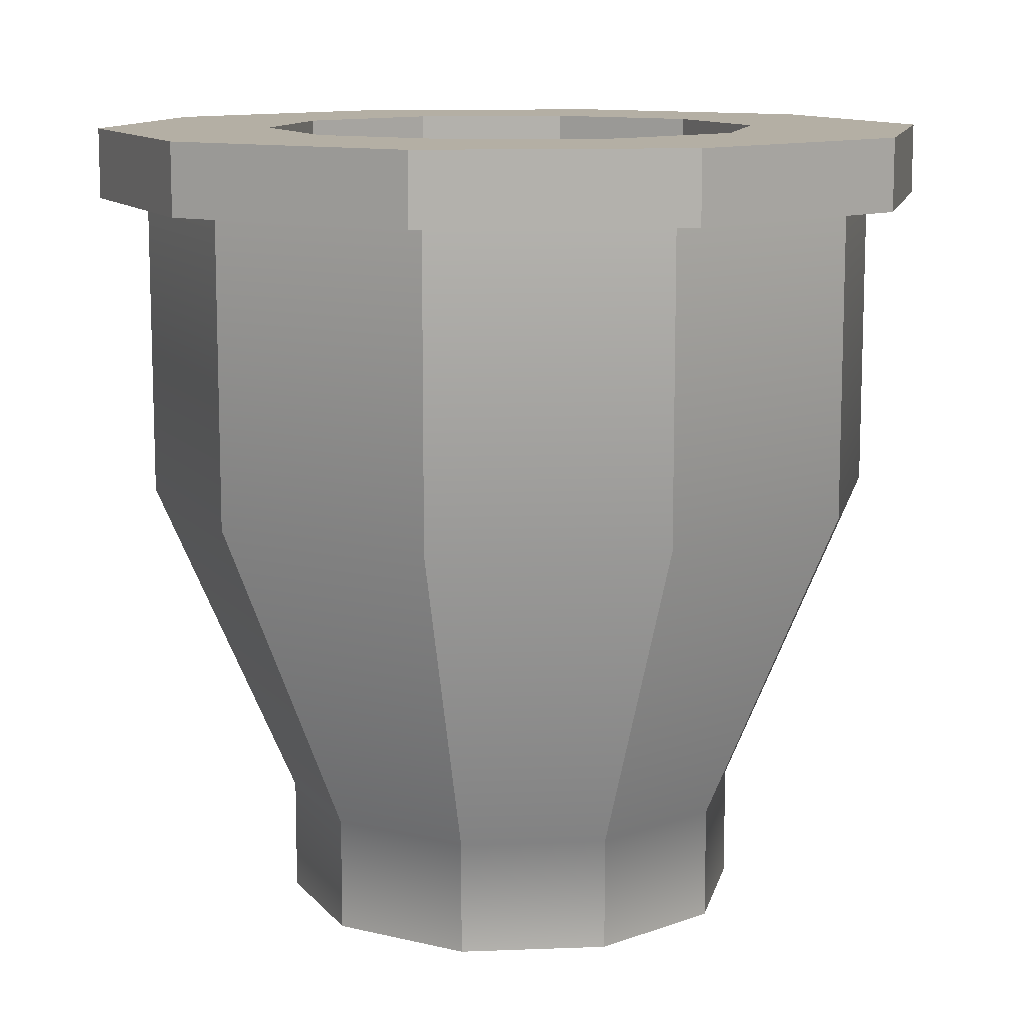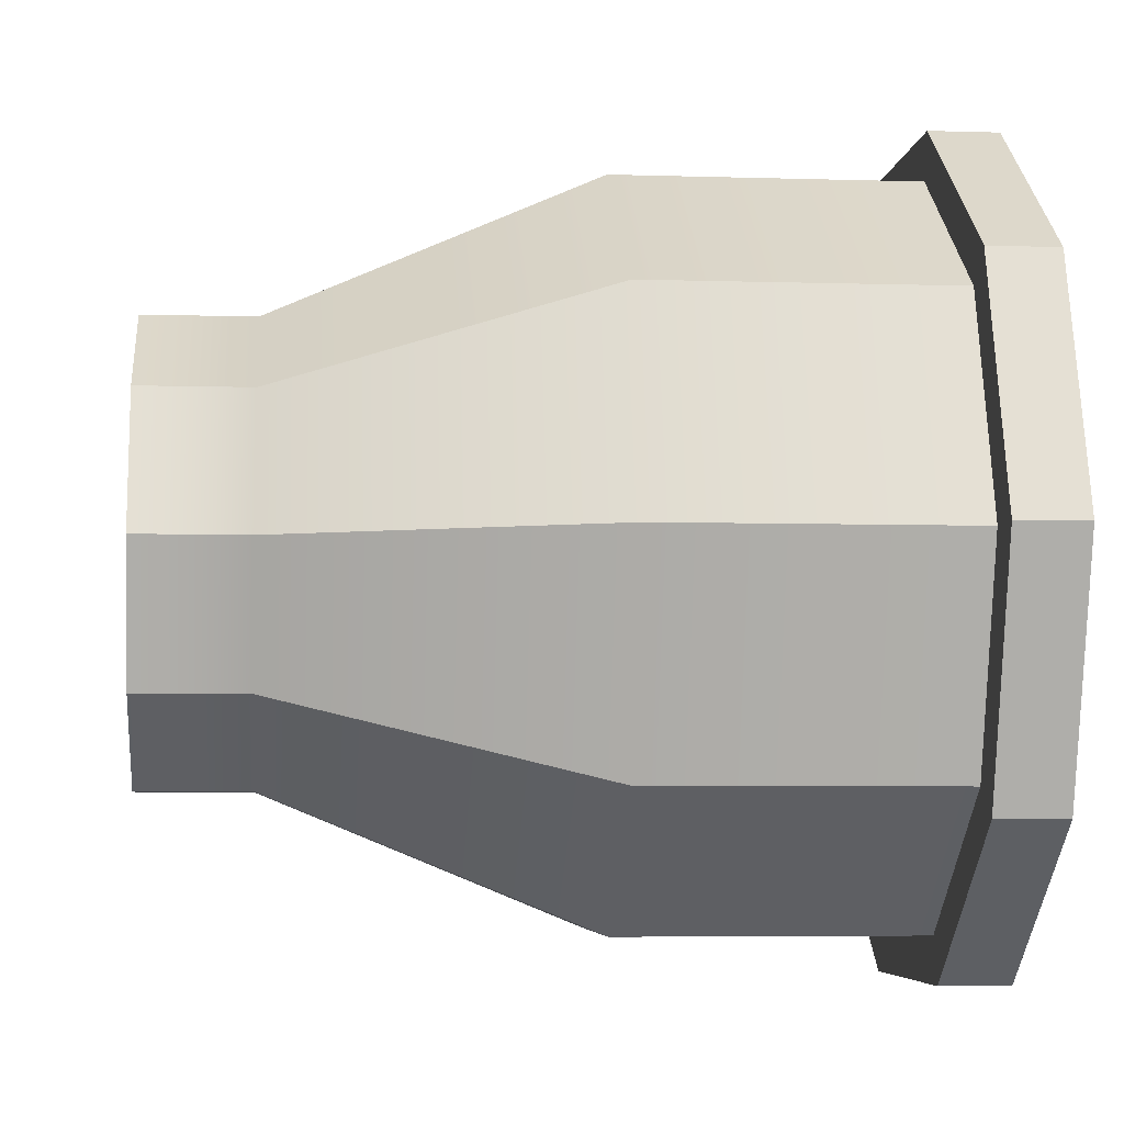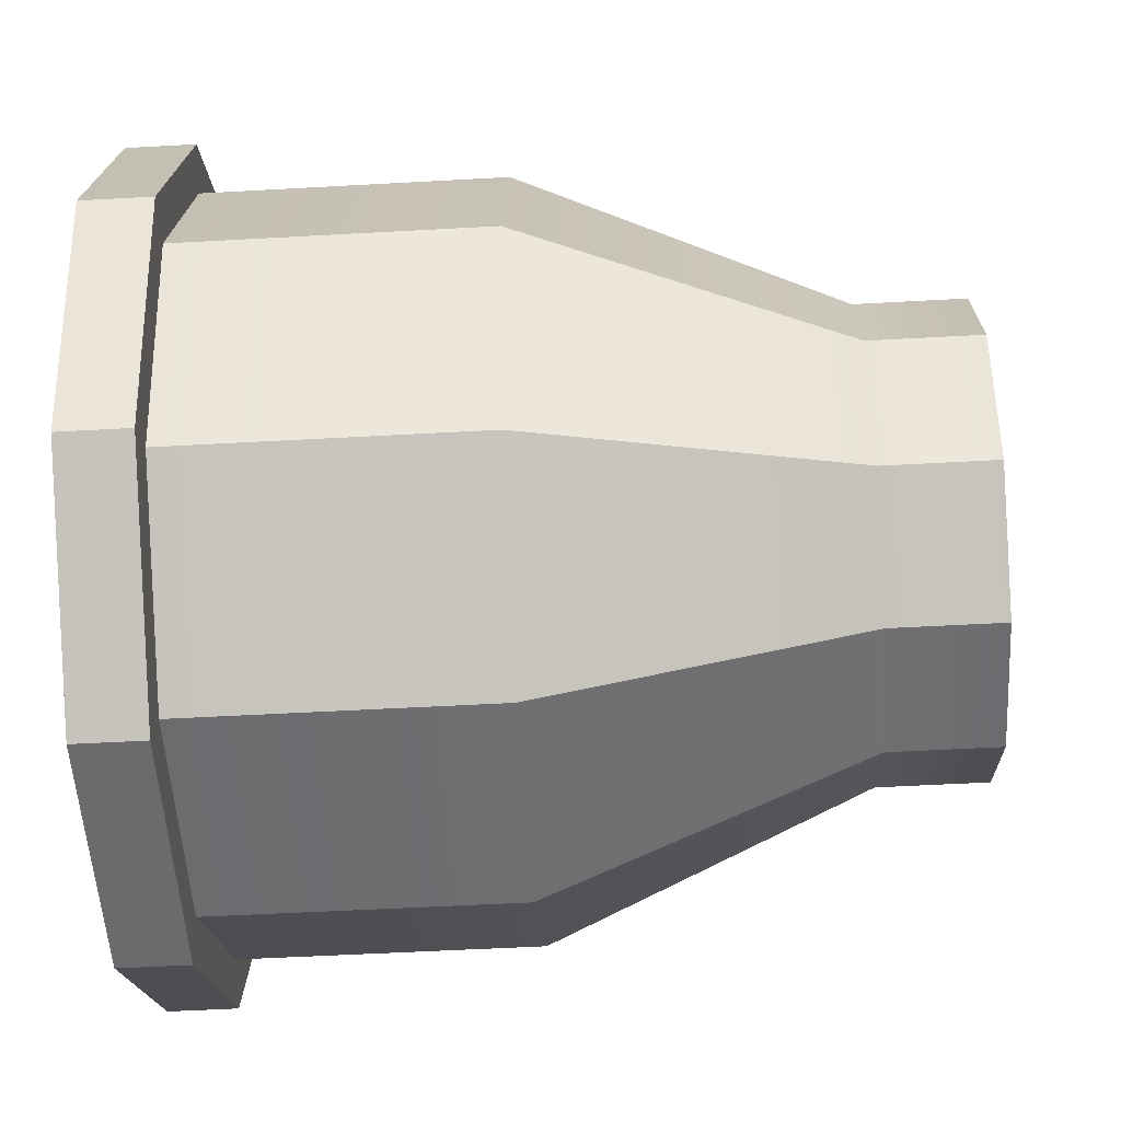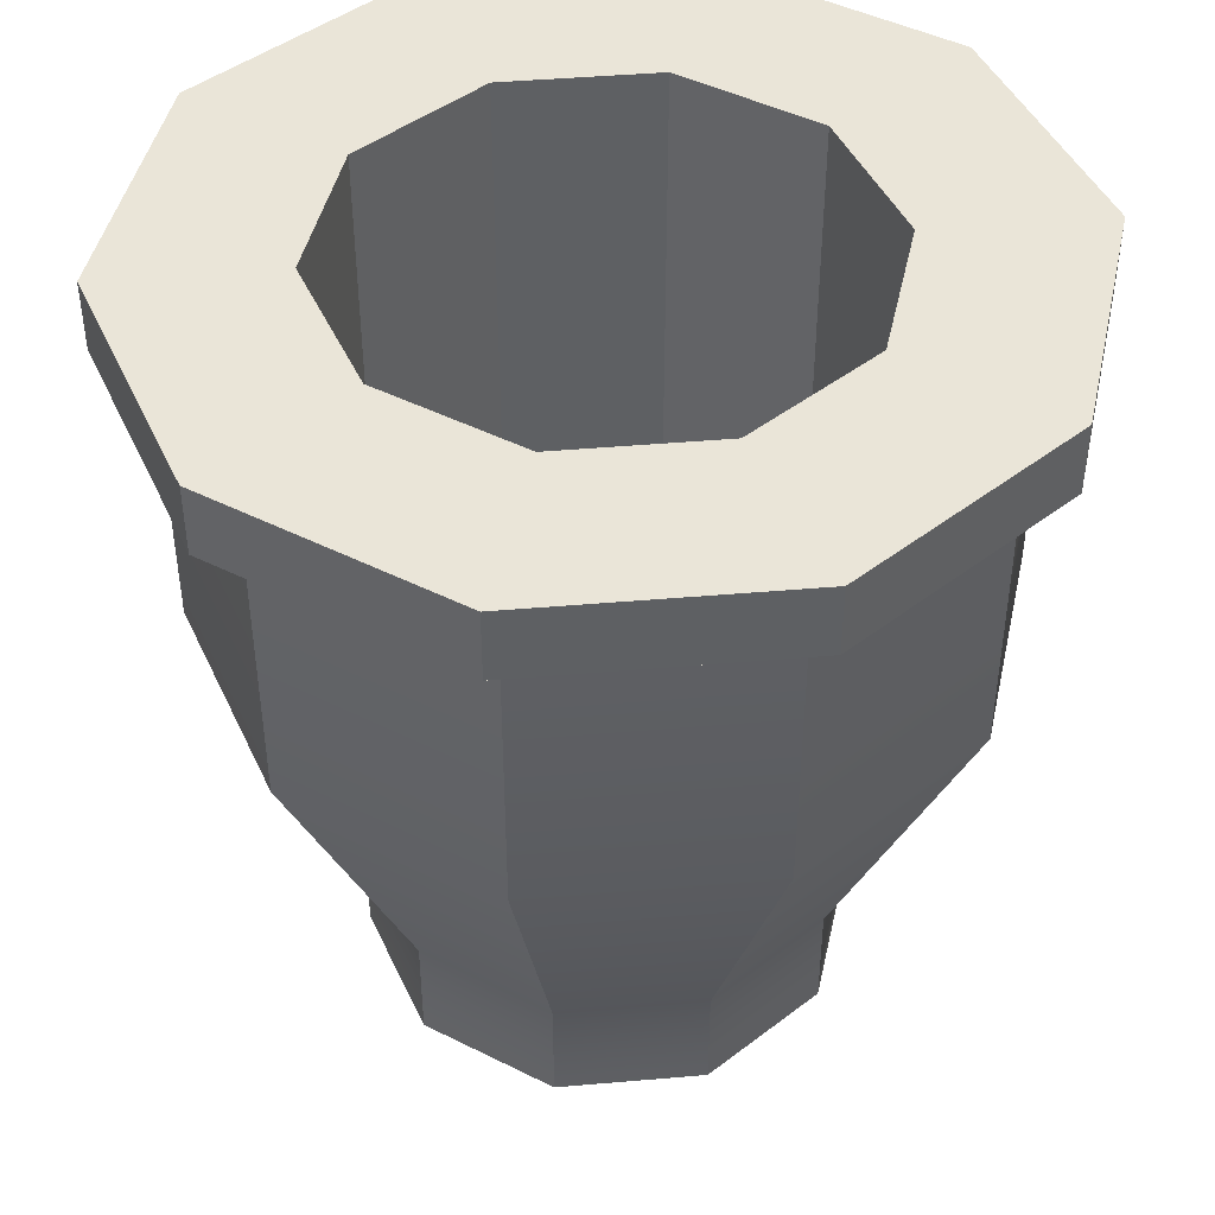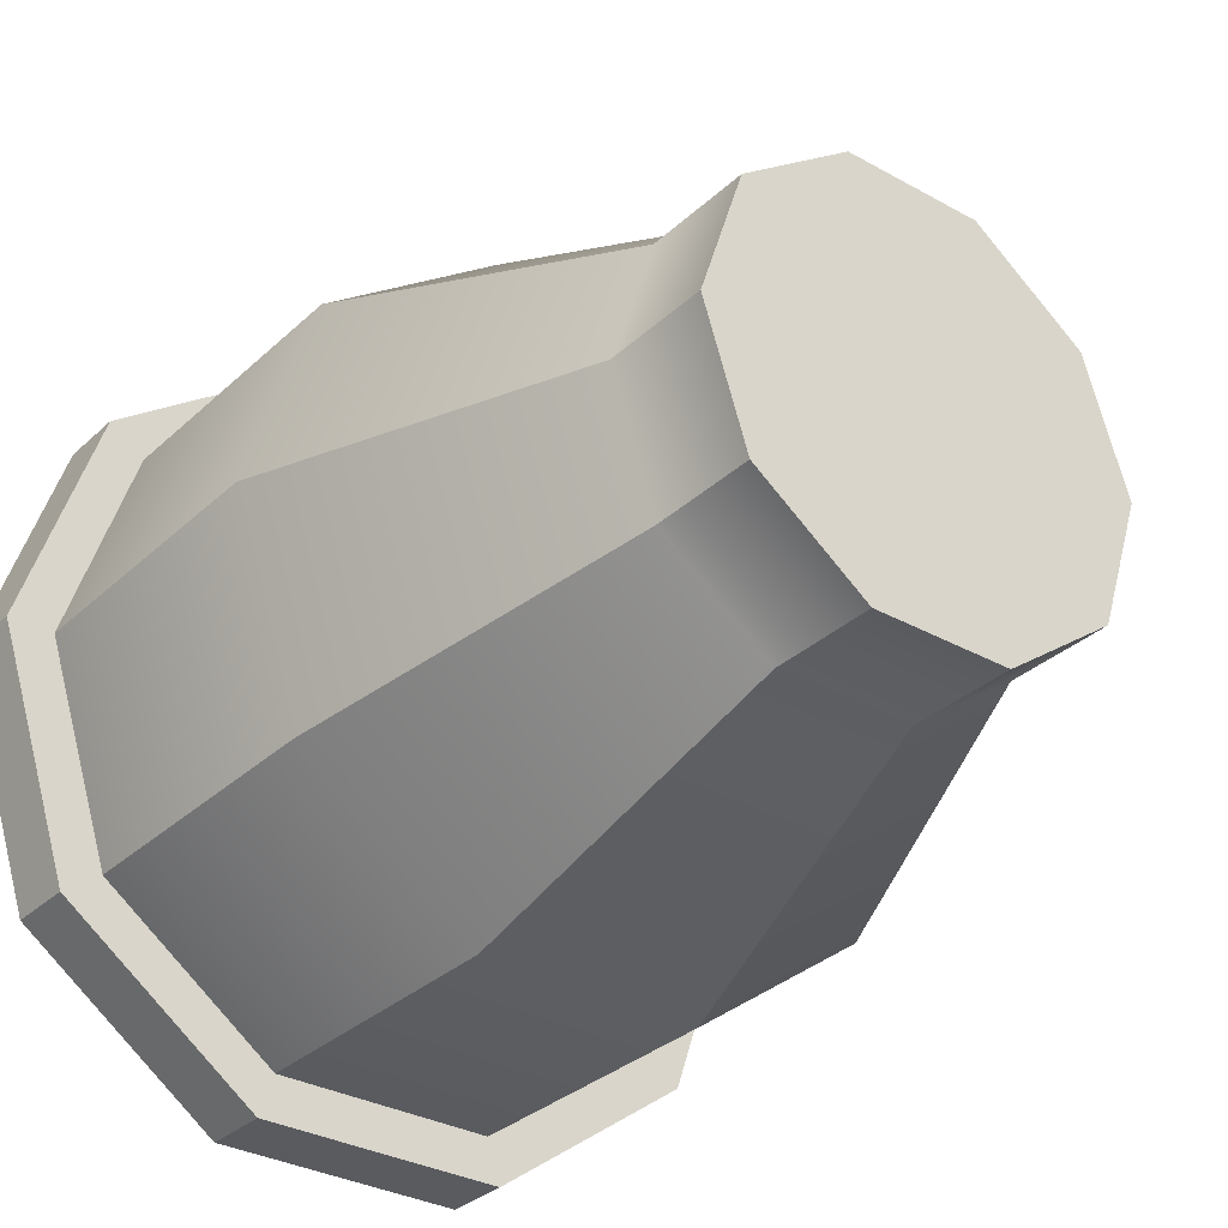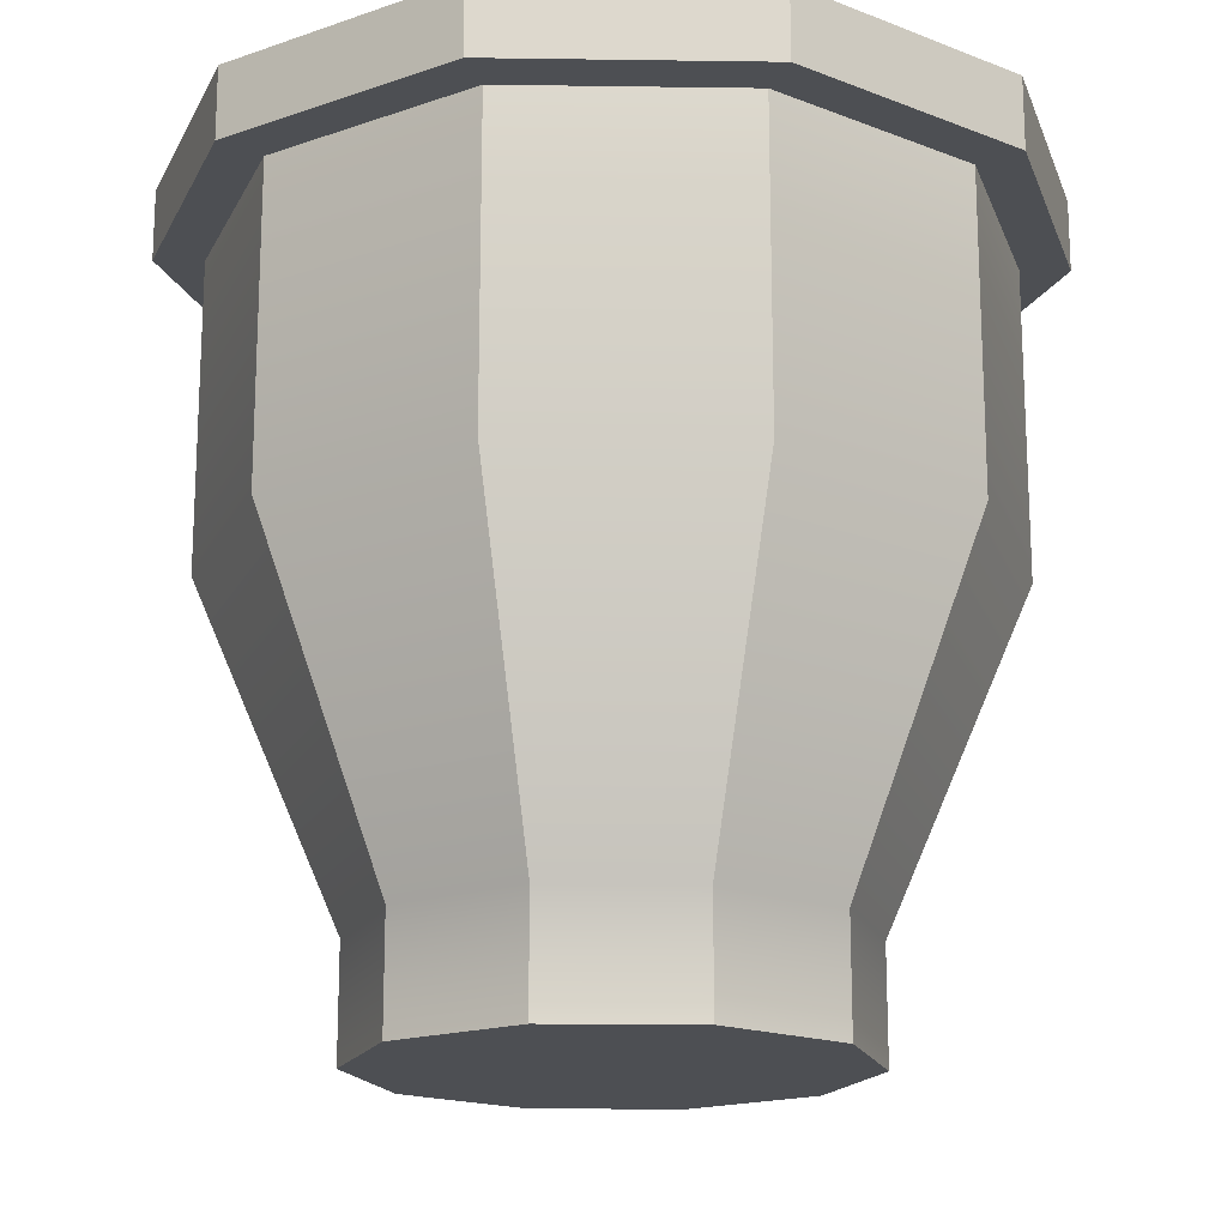
<metadata>
{"format":"obj","ext":"obj","renderer":"f3d","projection":"perspective","resolution":1024,"background":"white","views":[{"elev":11.3,"azim":174.5,"up":"+Y"},{"elev":-5.2,"azim":84.4,"up":"+Z"},{"elev":-53.5,"azim":-86.6,"up":"+Z"},{"elev":44.8,"azim":102.3,"up":"+Y"},{"elev":-32.1,"azim":-38.1,"up":"+Z"},{"elev":-17.5,"azim":142.4,"up":"+Y"}]}
</metadata>
<code>
g default
v 0.5061 2.306 -0.3677
v 0.1933 2.306 -0.595
v -0.1933 2.306 -0.595
v -0.5061 2.306 -0.3677
v -0.6256 2.306 0
v -0.5061 2.306 0.3677
v -0.1933 2.306 0.595
v 0.1933 2.306 0.595
v 0.5061 2.306 0.3677
v 0.6256 2.306 -0
v 0.5061 2.605 -0.3677
v 0.1933 2.605 -0.595
v -0.1933 2.605 -0.595
v -0.5061 2.605 -0.3677
v -0.6256 2.605 0
v -0.5061 2.605 0.3677
v -0.1933 2.605 0.595
v 0.1933 2.605 0.595
v 0.5061 2.605 0.3677
v 0.6256 2.605 -0
v 0.809 3.473 -0.5878
v 0.309 3.473 -0.9511
v -0.309 3.473 -0.9511
v -0.809 3.473 -0.5878
v -1 3.473 0
v -0.809 3.473 0.5878
v -0.309 3.473 0.9511
v 0.309 3.473 0.9511
v 0.809 3.473 0.5878
v 1 3.473 0
v 0.809 4.473 -0.5878
v 0.309 4.473 -0.9511
v -0.309 4.473 -0.9511
v -0.809 4.473 -0.5878
v -1 4.473 0
v -0.809 4.473 0.5878
v -0.309 4.473 0.9511
v 0.309 4.473 0.9511
v 0.809 4.473 0.5878
v 1 4.473 0
v 0.5393 4.473 -0.3919
v 0.206 4.473 -0.634
v -0.206 4.473 -0.634
v -0.5393 4.473 -0.3919
v -0.6667 4.473 0
v -0.5393 4.473 0.3919
v -0.206 4.473 0.634
v 0.206 4.473 0.634
v 0.5393 4.473 0.3919
v 0.6667 4.473 0
v 0.5393 3.163 -0.3919
v 0.206 3.163 -0.634
v 0.103 3.163 -0.317
v 0.2697 3.163 -0.1959
v -0.206 3.163 -0.634
v -0.103 3.163 -0.317
v -0.5393 3.163 -0.3919
v -0.2697 3.163 -0.1959
v -0.6667 3.163 0
v -0.3333 3.163 0
v -0.5393 3.163 0.3919
v -0.2697 3.163 0.1959
v -0.206 3.163 0.634
v -0.103 3.163 0.317
v 0.206 3.163 0.634
v 0.103 3.163 0.317
v 0.5393 3.163 0.3919
v 0.2697 3.163 0.1959
v 0.6667 3.163 0
v 0.3333 3.163 0
v -0 3.163 -0
v 0.809 4.285 -0.5878
v 0.309 4.285 -0.9511
v -0.309 4.285 -0.9511
v -0.809 4.285 -0.5878
v -1 4.285 0
v -0.809 4.285 0.5878
v -0.309 4.285 0.9511
v 0.309 4.285 0.9511
v 0.809 4.285 0.5878
v 1 4.285 0
v 0.9127 4.285 -0.6631
v 0.3486 4.285 -1.073
v 0.3486 4.473 -1.073
v 0.9127 4.473 -0.6631
v -0.3486 4.285 -1.073
v -0.3486 4.473 -1.073
v -0.9127 4.285 -0.6631
v -0.9127 4.473 -0.6631
v -1.128 4.285 0
v -1.128 4.473 0
v -0.9127 4.285 0.6631
v -0.9127 4.473 0.6631
v -0.3486 4.285 1.073
v -0.3486 4.473 1.073
v 0.3486 4.285 1.073
v 0.3486 4.473 1.073
v 0.9127 4.285 0.6631
v 0.9127 4.473 0.6631
v 1.128 4.285 0
v 1.128 4.473 0
g pCylinder1
f 9 8 7 6 5 4 3 2 1 10
f 1 2 12 11
f 2 3 13 12
f 3 4 14 13
f 4 5 15 14
f 5 6 16 15
f 6 7 17 16
f 7 8 18 17
f 8 9 19 18
f 9 10 20 19
f 10 1 11 20
f 11 12 22 21
f 12 13 23 22
f 13 14 24 23
f 14 15 25 24
f 15 16 26 25
f 16 17 27 26
f 17 18 28 27
f 18 19 29 28
f 19 20 30 29
f 20 11 21 30
f 82 83 84 85
f 83 86 87 84
f 86 88 89 87
f 88 90 91 89
f 90 92 93 91
f 92 94 95 93
f 94 96 97 95
f 96 98 99 97
f 98 100 101 99
f 100 82 85 101
f 32 42 41 31 85 84
f 33 43 42 32 84 87
f 34 44 43 33 87 89
f 35 45 44 34 89 91
f 36 46 45 35 91 93
f 37 47 46 36 93 95
f 38 48 47 37 95 97
f 39 49 48 38 97 99
f 40 50 49 39 99 101
f 31 41 50 40 101 85
f 53 71 54 51 52
f 56 71 53 52 55
f 58 71 56 55 57
f 60 71 58 57 59
f 62 71 60 59 61
f 64 71 62 61 63
f 66 71 64 63 65
f 68 71 66 65 67
f 70 71 68 67 69
f 54 71 70 69 51
f 41 42 52 51
f 42 43 55 52
f 43 44 57 55
f 44 45 59 57
f 45 46 61 59
f 46 47 63 61
f 47 48 65 63
f 48 49 67 65
f 49 50 69 67
f 50 41 51 69
f 21 22 73 72
f 22 23 74 73
f 23 24 75 74
f 24 25 76 75
f 25 26 77 76
f 26 27 78 77
f 27 28 79 78
f 28 29 80 79
f 29 30 81 80
f 30 21 72 81
f 72 73 83 82
f 73 74 86 83
f 74 75 88 86
f 75 76 90 88
f 76 77 92 90
f 77 78 94 92
f 78 79 96 94
f 79 80 98 96
f 80 81 100 98
f 81 72 82 100

</code>
